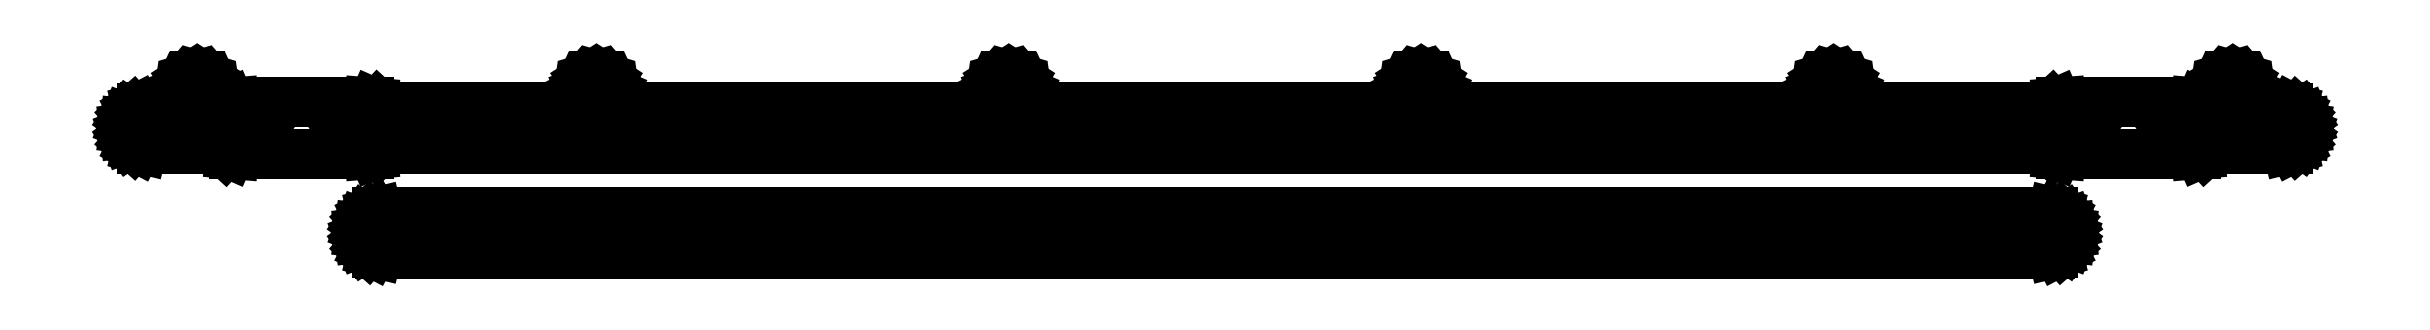
<metadata>
{"format":"dxf","ext":"dxf","renderer":"ezdxf+matplotlib","layout":"modelspace","background":"white","min_lineweight":24,"dpi":150}
</metadata>
<code>
0
SECTION
2
ENTITIES
0
LINE
8
0
10
-162
20
-4.969
11
-161.3
21
-4.908
0
LINE
8
0
10
-161.3
20
-4.908
11
-160.4
21
-4.511
0
LINE
8
0
10
-160.4
20
-4.511
11
-159.8
21
-4
0
LINE
8
0
10
-159.8
20
-4
11
159.8
21
-4
0
LINE
8
0
10
159.8
20
-4
11
160.4
21
-4.511
0
LINE
8
0
10
160.4
20
-4.511
11
161.3
21
-4.908
0
LINE
8
0
10
161.3
20
-4.908
11
162
21
-4.969
0
LINE
8
0
10
162
20
-4.969
11
162
21
-5
0
LINE
8
0
10
162
20
-5
11
188
21
-5
0
LINE
8
0
10
188
20
-5
11
188
21
-4.969
0
LINE
8
0
10
188
20
-4.969
11
188.7
21
-4.908
0
LINE
8
0
10
188.7
20
-4.908
11
189.6
21
-4.511
0
LINE
8
0
10
189.6
20
-4.511
11
190.2
21
-4
0
LINE
8
0
10
190.2
20
-4
11
205
21
-4
0
LINE
8
0
10
205
20
-4
11
205
21
-3.971
0
LINE
8
0
10
205
20
-3.971
11
205.5
21
-3.971
0
LINE
8
0
10
205.5
20
-3.971
11
206.4
21
-3.74
0
LINE
8
0
10
206.4
20
-3.74
11
207.3
21
-3.292
0
LINE
8
0
10
207.3
20
-3.292
11
208
21
-2.652
0
LINE
8
0
10
208
20
-2.652
11
208.5
21
-1.859
0
LINE
8
0
10
208.5
20
-1.859
11
208.9
21
-0.9573
0
LINE
8
0
10
208.9
20
-0.9573
11
209
21
0
0
LINE
8
0
10
209
20
0
11
208.9
21
0.9573
0
LINE
8
0
10
208.9
20
0.9573
11
208.5
21
1.859
0
LINE
8
0
10
208.5
20
1.859
11
208
21
2.652
0
LINE
8
0
10
208
20
2.652
11
207.3
21
3.292
0
LINE
8
0
10
207.3
20
3.292
11
206.4
21
3.74
0
LINE
8
0
10
206.4
20
3.74
11
205.5
21
3.971
0
LINE
8
0
10
205.5
20
3.971
11
205
21
3.971
0
LINE
8
0
10
205
20
3.971
11
205
21
4
0
LINE
8
0
10
205
20
4
11
197
21
4
0
LINE
8
0
10
197
20
4
11
197
21
7.233
0
LINE
8
0
10
197
20
7.233
11
197.7
21
7.045
0
LINE
8
0
10
197.7
20
7.045
11
198.5
21
6.701
0
LINE
8
0
10
198.5
20
6.701
11
198.4
21
7.486
0
LINE
8
0
10
198.4
20
7.486
11
197.9
21
8.392
0
LINE
8
0
10
197.9
20
8.392
11
197.3
21
9.145
0
LINE
8
0
10
197.3
20
9.145
11
196.5
21
9.684
0
LINE
8
0
10
196.5
20
9.684
11
195.5
21
9.964
0
LINE
8
0
10
195.5
20
9.964
11
194.5
21
9.964
0
LINE
8
0
10
194.5
20
9.964
11
193.5
21
9.684
0
LINE
8
0
10
193.5
20
9.684
11
192.7
21
9.145
0
LINE
8
0
10
192.7
20
9.145
11
192.1
21
8.392
0
LINE
8
0
10
192.1
20
8.392
11
191.6
21
7.486
0
LINE
8
0
10
191.6
20
7.486
11
191.5
21
6.691
0
LINE
8
0
10
191.5
20
6.691
11
191.9
21
6.867
0
LINE
8
0
10
191.9
20
6.867
11
192.8
21
7.195
0
LINE
8
0
10
192.8
20
7.195
11
193
21
7.236
0
LINE
8
0
10
193
20
7.236
11
193
21
4
0
LINE
8
0
10
193
20
4
11
190.2
21
4
0
LINE
8
0
10
190.2
20
4
11
189.6
21
4.511
0
LINE
8
0
10
189.6
20
4.511
11
188.7
21
4.908
0
LINE
8
0
10
188.7
20
4.908
11
188
21
4.969
0
LINE
8
0
10
188
20
4.969
11
188
21
5
0
LINE
8
0
10
188
20
5
11
162
21
5
0
LINE
8
0
10
162
20
5
11
162
21
4.969
0
LINE
8
0
10
162
20
4.969
11
161.3
21
4.908
0
LINE
8
0
10
161.3
20
4.908
11
160.4
21
4.511
0
LINE
8
0
10
160.4
20
4.511
11
159.8
21
4
0
LINE
8
0
10
159.8
20
4
11
120.5
21
4
0
LINE
8
0
10
120.5
20
4
11
120.5
21
7.233
0
LINE
8
0
10
120.5
20
7.233
11
121.2
21
7.045
0
LINE
8
0
10
121.2
20
7.045
11
122
21
6.701
0
LINE
8
0
10
122
20
6.701
11
121.9
21
7.486
0
LINE
8
0
10
121.9
20
7.486
11
121.4
21
8.392
0
LINE
8
0
10
121.4
20
8.392
11
120.8
21
9.145
0
LINE
8
0
10
120.8
20
9.145
11
120
21
9.684
0
LINE
8
0
10
120
20
9.684
11
119
21
9.964
0
LINE
8
0
10
119
20
9.964
11
118
21
9.964
0
LINE
8
0
10
118
20
9.964
11
117
21
9.684
0
LINE
8
0
10
117
20
9.684
11
116.2
21
9.145
0
LINE
8
0
10
116.2
20
9.145
11
115.6
21
8.392
0
LINE
8
0
10
115.6
20
8.392
11
115.1
21
7.486
0
LINE
8
0
10
115.1
20
7.486
11
115
21
6.691
0
LINE
8
0
10
115
20
6.691
11
115.4
21
6.867
0
LINE
8
0
10
115.4
20
6.867
11
116.3
21
7.195
0
LINE
8
0
10
116.3
20
7.195
11
116.5
21
7.236
0
LINE
8
0
10
116.5
20
7.236
11
116.5
21
4
0
LINE
8
0
10
116.5
20
4
11
41.5
21
4
0
LINE
8
0
10
41.5
20
4
11
41.5
21
7.233
0
LINE
8
0
10
41.5
20
7.233
11
42.16
21
7.045
0
LINE
8
0
10
42.16
20
7.045
11
42.97
21
6.701
0
LINE
8
0
10
42.97
20
6.701
11
42.86
21
7.486
0
LINE
8
0
10
42.86
20
7.486
11
42.44
21
8.392
0
LINE
8
0
10
42.44
20
8.392
11
41.79
21
9.145
0
LINE
8
0
10
41.79
20
9.145
11
40.95
21
9.684
0
LINE
8
0
10
40.95
20
9.684
11
40
21
9.964
0
LINE
8
0
10
40
20
9.964
11
39
21
9.964
0
LINE
8
0
10
39
20
9.964
11
38.05
21
9.684
0
LINE
8
0
10
38.05
20
9.684
11
37.21
21
9.145
0
LINE
8
0
10
37.21
20
9.145
11
36.56
21
8.392
0
LINE
8
0
10
36.56
20
8.392
11
36.14
21
7.486
0
LINE
8
0
10
36.14
20
7.486
11
36.03
21
6.691
0
LINE
8
0
10
36.03
20
6.691
11
36.38
21
6.867
0
LINE
8
0
10
36.38
20
6.867
11
37.31
21
7.195
0
LINE
8
0
10
37.31
20
7.195
11
37.5
21
7.236
0
LINE
8
0
10
37.5
20
7.236
11
37.5
21
4
0
LINE
8
0
10
37.5
20
4
11
-37.5
21
4
0
LINE
8
0
10
-37.5
20
4
11
-37.5
21
7.233
0
LINE
8
0
10
-37.5
20
7.233
11
-36.84
21
7.045
0
LINE
8
0
10
-36.84
20
7.045
11
-36.03
21
6.701
0
LINE
8
0
10
-36.03
20
6.701
11
-36.14
21
7.486
0
LINE
8
0
10
-36.14
20
7.486
11
-36.56
21
8.392
0
LINE
8
0
10
-36.56
20
8.392
11
-37.21
21
9.145
0
LINE
8
0
10
-37.21
20
9.145
11
-38.05
21
9.684
0
LINE
8
0
10
-38.05
20
9.684
11
-39
21
9.964
0
LINE
8
0
10
-39
20
9.964
11
-40
21
9.964
0
LINE
8
0
10
-40
20
9.964
11
-40.95
21
9.684
0
LINE
8
0
10
-40.95
20
9.684
11
-41.79
21
9.145
0
LINE
8
0
10
-41.79
20
9.145
11
-42.44
21
8.392
0
LINE
8
0
10
-42.44
20
8.392
11
-42.86
21
7.486
0
LINE
8
0
10
-42.86
20
7.486
11
-42.97
21
6.691
0
LINE
8
0
10
-42.97
20
6.691
11
-42.62
21
6.867
0
LINE
8
0
10
-42.62
20
6.867
11
-41.69
21
7.195
0
LINE
8
0
10
-41.69
20
7.195
11
-41.5
21
7.236
0
LINE
8
0
10
-41.5
20
7.236
11
-41.5
21
4
0
LINE
8
0
10
-41.5
20
4
11
-116.5
21
4
0
LINE
8
0
10
-116.5
20
4
11
-116.5
21
7.233
0
LINE
8
0
10
-116.5
20
7.233
11
-115.8
21
7.045
0
LINE
8
0
10
-115.8
20
7.045
11
-115
21
6.701
0
LINE
8
0
10
-115
20
6.701
11
-115.1
21
7.486
0
LINE
8
0
10
-115.1
20
7.486
11
-115.6
21
8.392
0
LINE
8
0
10
-115.6
20
8.392
11
-116.2
21
9.145
0
LINE
8
0
10
-116.2
20
9.145
11
-117
21
9.684
0
LINE
8
0
10
-117
20
9.684
11
-118
21
9.964
0
LINE
8
0
10
-118
20
9.964
11
-119
21
9.964
0
LINE
8
0
10
-119
20
9.964
11
-120
21
9.684
0
LINE
8
0
10
-120
20
9.684
11
-120.8
21
9.145
0
LINE
8
0
10
-120.8
20
9.145
11
-121.4
21
8.392
0
LINE
8
0
10
-121.4
20
8.392
11
-121.9
21
7.486
0
LINE
8
0
10
-121.9
20
7.486
11
-122
21
6.691
0
LINE
8
0
10
-122
20
6.691
11
-121.6
21
6.867
0
LINE
8
0
10
-121.6
20
6.867
11
-120.7
21
7.195
0
LINE
8
0
10
-120.7
20
7.195
11
-120.5
21
7.236
0
LINE
8
0
10
-120.5
20
7.236
11
-120.5
21
4
0
LINE
8
0
10
-120.5
20
4
11
-159.8
21
4
0
LINE
8
0
10
-159.8
20
4
11
-160.4
21
4.511
0
LINE
8
0
10
-160.4
20
4.511
11
-161.3
21
4.908
0
LINE
8
0
10
-161.3
20
4.908
11
-162
21
4.969
0
LINE
8
0
10
-162
20
4.969
11
-162
21
5
0
LINE
8
0
10
-162
20
5
11
-188
21
5
0
LINE
8
0
10
-188
20
5
11
-188
21
4.969
0
LINE
8
0
10
-188
20
4.969
11
-188.7
21
4.908
0
LINE
8
0
10
-188.7
20
4.908
11
-189.6
21
4.511
0
LINE
8
0
10
-189.6
20
4.511
11
-190.2
21
4
0
LINE
8
0
10
-190.2
20
4
11
-193
21
4
0
LINE
8
0
10
-193
20
4
11
-193
21
7.233
0
LINE
8
0
10
-193
20
7.233
11
-192.3
21
7.045
0
LINE
8
0
10
-192.3
20
7.045
11
-191.5
21
6.701
0
LINE
8
0
10
-191.5
20
6.701
11
-191.6
21
7.486
0
LINE
8
0
10
-191.6
20
7.486
11
-192.1
21
8.392
0
LINE
8
0
10
-192.1
20
8.392
11
-192.7
21
9.145
0
LINE
8
0
10
-192.7
20
9.145
11
-193.5
21
9.684
0
LINE
8
0
10
-193.5
20
9.684
11
-194.5
21
9.964
0
LINE
8
0
10
-194.5
20
9.964
11
-195.5
21
9.964
0
LINE
8
0
10
-195.5
20
9.964
11
-196.5
21
9.684
0
LINE
8
0
10
-196.5
20
9.684
11
-197.3
21
9.145
0
LINE
8
0
10
-197.3
20
9.145
11
-197.9
21
8.392
0
LINE
8
0
10
-197.9
20
8.392
11
-198.4
21
7.486
0
LINE
8
0
10
-198.4
20
7.486
11
-198.5
21
6.691
0
LINE
8
0
10
-198.5
20
6.691
11
-198.1
21
6.867
0
LINE
8
0
10
-198.1
20
6.867
11
-197.2
21
7.195
0
LINE
8
0
10
-197.2
20
7.195
11
-197
21
7.236
0
LINE
8
0
10
-197
20
7.236
11
-197
21
4
0
LINE
8
0
10
-197
20
4
11
-205
21
4
0
LINE
8
0
10
-205
20
4
11
-205
21
3.971
0
LINE
8
0
10
-205
20
3.971
11
-205.5
21
3.971
0
LINE
8
0
10
-205.5
20
3.971
11
-206.4
21
3.74
0
LINE
8
0
10
-206.4
20
3.74
11
-207.3
21
3.292
0
LINE
8
0
10
-207.3
20
3.292
11
-208
21
2.652
0
LINE
8
0
10
-208
20
2.652
11
-208.5
21
1.859
0
LINE
8
0
10
-208.5
20
1.859
11
-208.9
21
0.9573
0
LINE
8
0
10
-208.9
20
0.9573
11
-209
21
0
0
LINE
8
0
10
-209
20
0
11
-208.9
21
-0.9573
0
LINE
8
0
10
-208.9
20
-0.9573
11
-208.5
21
-1.859
0
LINE
8
0
10
-208.5
20
-1.859
11
-208
21
-2.652
0
LINE
8
0
10
-208
20
-2.652
11
-207.3
21
-3.292
0
LINE
8
0
10
-207.3
20
-3.292
11
-206.4
21
-3.74
0
LINE
8
0
10
-206.4
20
-3.74
11
-205.5
21
-3.971
0
LINE
8
0
10
-205.5
20
-3.971
11
-205
21
-3.971
0
LINE
8
0
10
-205
20
-3.971
11
-205
21
-4
0
LINE
8
0
10
-205
20
-4
11
-190.2
21
-4
0
LINE
8
0
10
-190.2
20
-4
11
-189.6
21
-4.511
0
LINE
8
0
10
-189.6
20
-4.511
11
-188.7
21
-4.908
0
LINE
8
0
10
-188.7
20
-4.908
11
-188
21
-4.969
0
LINE
8
0
10
-188
20
-4.969
11
-188
21
-5
0
LINE
8
0
10
-188
20
-5
11
-162
21
-5
0
LINE
8
0
10
-162
20
-5
11
-162
21
-4.969
0
LINE
8
0
10
-165.5
20
-2.145
11
-166.4
21
-1.72
0
LINE
8
0
10
-166.4
20
-1.72
11
-167
21
-0.9545
0
LINE
8
0
10
-167
20
-0.9545
11
-167.2
21
0
0
LINE
8
0
10
-167.2
20
0
11
-167
21
0.9545
0
LINE
8
0
10
-167
20
0.9545
11
-166.4
21
1.72
0
LINE
8
0
10
-166.4
20
1.72
11
-165.5
21
2.145
0
LINE
8
0
10
-165.5
20
2.145
11
-164.5
21
2.145
0
LINE
8
0
10
-164.5
20
2.145
11
-163.6
21
1.72
0
LINE
8
0
10
-163.6
20
1.72
11
-163
21
0.9545
0
LINE
8
0
10
-163
20
0.9545
11
-162.8
21
0
0
LINE
8
0
10
-162.8
20
0
11
-163
21
-0.9545
0
LINE
8
0
10
-163
20
-0.9545
11
-163.6
21
-1.72
0
LINE
8
0
10
-163.6
20
-1.72
11
-164.5
21
-2.145
0
LINE
8
0
10
-164.5
20
-2.145
11
-165.5
21
-2.145
0
LINE
8
0
10
-185.5
20
-2.145
11
-186.4
21
-1.72
0
LINE
8
0
10
-186.4
20
-1.72
11
-187
21
-0.9545
0
LINE
8
0
10
-187
20
-0.9545
11
-187.2
21
0
0
LINE
8
0
10
-187.2
20
0
11
-187
21
0.9545
0
LINE
8
0
10
-187
20
0.9545
11
-186.4
21
1.72
0
LINE
8
0
10
-186.4
20
1.72
11
-185.5
21
2.145
0
LINE
8
0
10
-185.5
20
2.145
11
-184.5
21
2.145
0
LINE
8
0
10
-184.5
20
2.145
11
-183.6
21
1.72
0
LINE
8
0
10
-183.6
20
1.72
11
-183
21
0.9545
0
LINE
8
0
10
-183
20
0.9545
11
-182.8
21
0
0
LINE
8
0
10
-182.8
20
0
11
-183
21
-0.9545
0
LINE
8
0
10
-183
20
-0.9545
11
-183.6
21
-1.72
0
LINE
8
0
10
-183.6
20
-1.72
11
-184.5
21
-2.145
0
LINE
8
0
10
-184.5
20
-2.145
11
-185.5
21
-2.145
0
LINE
8
0
10
184.5
20
-2.145
11
183.6
21
-1.72
0
LINE
8
0
10
183.6
20
-1.72
11
183
21
-0.9545
0
LINE
8
0
10
183
20
-0.9545
11
182.8
21
0
0
LINE
8
0
10
182.8
20
0
11
183
21
0.9545
0
LINE
8
0
10
183
20
0.9545
11
183.6
21
1.72
0
LINE
8
0
10
183.6
20
1.72
11
184.5
21
2.145
0
LINE
8
0
10
184.5
20
2.145
11
185.5
21
2.145
0
LINE
8
0
10
185.5
20
2.145
11
186.4
21
1.72
0
LINE
8
0
10
186.4
20
1.72
11
187
21
0.9545
0
LINE
8
0
10
187
20
0.9545
11
187.2
21
0
0
LINE
8
0
10
187.2
20
0
11
187
21
-0.9545
0
LINE
8
0
10
187
20
-0.9545
11
186.4
21
-1.72
0
LINE
8
0
10
186.4
20
-1.72
11
185.5
21
-2.145
0
LINE
8
0
10
185.5
20
-2.145
11
184.5
21
-2.145
0
LINE
8
0
10
164.5
20
-2.145
11
163.6
21
-1.72
0
LINE
8
0
10
163.6
20
-1.72
11
163
21
-0.9545
0
LINE
8
0
10
163
20
-0.9545
11
162.8
21
0
0
LINE
8
0
10
162.8
20
0
11
163
21
0.9545
0
LINE
8
0
10
163
20
0.9545
11
163.6
21
1.72
0
LINE
8
0
10
163.6
20
1.72
11
164.5
21
2.145
0
LINE
8
0
10
164.5
20
2.145
11
165.5
21
2.145
0
LINE
8
0
10
165.5
20
2.145
11
166.4
21
1.72
0
LINE
8
0
10
166.4
20
1.72
11
167
21
0.9545
0
LINE
8
0
10
167
20
0.9545
11
167.2
21
0
0
LINE
8
0
10
167.2
20
0
11
167
21
-0.9545
0
LINE
8
0
10
167
20
-0.9545
11
166.4
21
-1.72
0
LINE
8
0
10
166.4
20
-1.72
11
165.5
21
-2.145
0
LINE
8
0
10
165.5
20
-2.145
11
164.5
21
-2.145
0
LINE
8
0
10
-205.7
20
-1.87
11
-206.5
21
-1.326
0
LINE
8
0
10
-206.5
20
-1.326
11
-206.9
21
-0.4786
0
LINE
8
0
10
-206.9
20
-0.4786
11
-206.9
21
0.4786
0
LINE
8
0
10
-206.9
20
0.4786
11
-206.5
21
1.326
0
LINE
8
0
10
-206.5
20
1.326
11
-205.7
21
1.87
0
LINE
8
0
10
-205.7
20
1.87
11
-204.8
21
1.985
0
LINE
8
0
10
-204.8
20
1.985
11
-203.9
21
1.646
0
LINE
8
0
10
-203.9
20
1.646
11
-203.2
21
0.9294
0
LINE
8
0
10
-203.2
20
0.9294
11
-203
21
0
0
LINE
8
0
10
-203
20
0
11
-203.2
21
-0.9294
0
LINE
8
0
10
-203.2
20
-0.9294
11
-203.9
21
-1.646
0
LINE
8
0
10
-203.9
20
-1.646
11
-204.8
21
-1.985
0
LINE
8
0
10
-204.8
20
-1.985
11
-205.7
21
-1.87
0
LINE
8
0
10
204.3
20
-1.87
11
203.5
21
-1.326
0
LINE
8
0
10
203.5
20
-1.326
11
203.1
21
-0.4786
0
LINE
8
0
10
203.1
20
-0.4786
11
203.1
21
0.4786
0
LINE
8
0
10
203.1
20
0.4786
11
203.5
21
1.326
0
LINE
8
0
10
203.5
20
1.326
11
204.3
21
1.87
0
LINE
8
0
10
204.3
20
1.87
11
205.2
21
1.985
0
LINE
8
0
10
205.2
20
1.985
11
206.1
21
1.646
0
LINE
8
0
10
206.1
20
1.646
11
206.8
21
0.9294
0
LINE
8
0
10
206.8
20
0.9294
11
207
21
0
0
LINE
8
0
10
207
20
0
11
206.8
21
-0.9294
0
LINE
8
0
10
206.8
20
-0.9294
11
206.1
21
-1.646
0
LINE
8
0
10
206.1
20
-1.646
11
205.2
21
-1.985
0
LINE
8
0
10
205.2
20
-1.985
11
204.3
21
-1.87
0
LINE
8
0
10
160
20
-23.97
11
160.5
21
-23.97
0
LINE
8
0
10
160.5
20
-23.97
11
161.4
21
-23.74
0
LINE
8
0
10
161.4
20
-23.74
11
162.3
21
-23.29
0
LINE
8
0
10
162.3
20
-23.29
11
163
21
-22.65
0
LINE
8
0
10
163
20
-22.65
11
163.5
21
-21.86
0
LINE
8
0
10
163.5
20
-21.86
11
163.9
21
-20.96
0
LINE
8
0
10
163.9
20
-20.96
11
164
21
-20
0
LINE
8
0
10
164
20
-20
11
163.9
21
-19.04
0
LINE
8
0
10
163.9
20
-19.04
11
163.5
21
-18.14
0
LINE
8
0
10
163.5
20
-18.14
11
163
21
-17.35
0
LINE
8
0
10
163
20
-17.35
11
162.3
21
-16.71
0
LINE
8
0
10
162.3
20
-16.71
11
161.4
21
-16.26
0
LINE
8
0
10
161.4
20
-16.26
11
160.5
21
-16.03
0
LINE
8
0
10
160.5
20
-16.03
11
160
21
-16.03
0
LINE
8
0
10
160
20
-16.03
11
160
21
-16
0
LINE
8
0
10
160
20
-16
11
-160
21
-16
0
LINE
8
0
10
-160
20
-16
11
-160
21
-16.03
0
LINE
8
0
10
-160
20
-16.03
11
-160.5
21
-16.03
0
LINE
8
0
10
-160.5
20
-16.03
11
-161.4
21
-16.26
0
LINE
8
0
10
-161.4
20
-16.26
11
-162.3
21
-16.71
0
LINE
8
0
10
-162.3
20
-16.71
11
-163
21
-17.35
0
LINE
8
0
10
-163
20
-17.35
11
-163.5
21
-18.14
0
LINE
8
0
10
-163.5
20
-18.14
11
-163.9
21
-19.04
0
LINE
8
0
10
-163.9
20
-19.04
11
-164
21
-20
0
LINE
8
0
10
-164
20
-20
11
-163.9
21
-20.96
0
LINE
8
0
10
-163.9
20
-20.96
11
-163.5
21
-21.86
0
LINE
8
0
10
-163.5
20
-21.86
11
-163
21
-22.65
0
LINE
8
0
10
-163
20
-22.65
11
-162.3
21
-23.29
0
LINE
8
0
10
-162.3
20
-23.29
11
-161.4
21
-23.74
0
LINE
8
0
10
-161.4
20
-23.74
11
-160.5
21
-23.97
0
LINE
8
0
10
-160.5
20
-23.97
11
-160
21
-23.97
0
LINE
8
0
10
-160
20
-23.97
11
-160
21
-24
0
LINE
8
0
10
-160
20
-24
11
160
21
-24
0
LINE
8
0
10
160
20
-24
11
160
21
-23.97
0
LINE
8
0
10
159.5
20
-22.14
11
158.6
21
-21.72
0
LINE
8
0
10
158.6
20
-21.72
11
158
21
-20.95
0
LINE
8
0
10
158
20
-20.95
11
157.8
21
-20
0
LINE
8
0
10
157.8
20
-20
11
158
21
-19.05
0
LINE
8
0
10
158
20
-19.05
11
158.6
21
-18.28
0
LINE
8
0
10
158.6
20
-18.28
11
159.5
21
-17.86
0
LINE
8
0
10
159.5
20
-17.86
11
160.5
21
-17.86
0
LINE
8
0
10
160.5
20
-17.86
11
161.4
21
-18.28
0
LINE
8
0
10
161.4
20
-18.28
11
162
21
-19.05
0
LINE
8
0
10
162
20
-19.05
11
162.2
21
-20
0
LINE
8
0
10
162.2
20
-20
11
162
21
-20.95
0
LINE
8
0
10
162
20
-20.95
11
161.4
21
-21.72
0
LINE
8
0
10
161.4
20
-21.72
11
160.5
21
-22.14
0
LINE
8
0
10
160.5
20
-22.14
11
159.5
21
-22.14
0
LINE
8
0
10
-160.5
20
-22.14
11
-161.4
21
-21.72
0
LINE
8
0
10
-161.4
20
-21.72
11
-162
21
-20.95
0
LINE
8
0
10
-162
20
-20.95
11
-162.2
21
-20
0
LINE
8
0
10
-162.2
20
-20
11
-162
21
-19.05
0
LINE
8
0
10
-162
20
-19.05
11
-161.4
21
-18.28
0
LINE
8
0
10
-161.4
20
-18.28
11
-160.5
21
-17.86
0
LINE
8
0
10
-160.5
20
-17.86
11
-159.5
21
-17.86
0
LINE
8
0
10
-159.5
20
-17.86
11
-158.6
21
-18.28
0
LINE
8
0
10
-158.6
20
-18.28
11
-158
21
-19.05
0
LINE
8
0
10
-158
20
-19.05
11
-157.8
21
-20
0
LINE
8
0
10
-157.8
20
-20
11
-158
21
-20.95
0
LINE
8
0
10
-158
20
-20.95
11
-158.6
21
-21.72
0
LINE
8
0
10
-158.6
20
-21.72
11
-159.5
21
-22.14
0
LINE
8
0
10
-159.5
20
-22.14
11
-160.5
21
-22.14
0
LINE
8
0
10
139.5
20
-22.14
11
138.6
21
-21.72
0
LINE
8
0
10
138.6
20
-21.72
11
138
21
-20.95
0
LINE
8
0
10
138
20
-20.95
11
137.8
21
-20
0
LINE
8
0
10
137.8
20
-20
11
138
21
-19.05
0
LINE
8
0
10
138
20
-19.05
11
138.6
21
-18.28
0
LINE
8
0
10
138.6
20
-18.28
11
139.5
21
-17.86
0
LINE
8
0
10
139.5
20
-17.86
11
140.5
21
-17.86
0
LINE
8
0
10
140.5
20
-17.86
11
141.4
21
-18.28
0
LINE
8
0
10
141.4
20
-18.28
11
142
21
-19.05
0
LINE
8
0
10
142
20
-19.05
11
142.2
21
-20
0
LINE
8
0
10
142.2
20
-20
11
142
21
-20.95
0
LINE
8
0
10
142
20
-20.95
11
141.4
21
-21.72
0
LINE
8
0
10
141.4
20
-21.72
11
140.5
21
-22.14
0
LINE
8
0
10
140.5
20
-22.14
11
139.5
21
-22.14
0
LINE
8
0
10
-140.5
20
-22.14
11
-141.4
21
-21.72
0
LINE
8
0
10
-141.4
20
-21.72
11
-142
21
-20.95
0
LINE
8
0
10
-142
20
-20.95
11
-142.2
21
-20
0
LINE
8
0
10
-142.2
20
-20
11
-142
21
-19.05
0
LINE
8
0
10
-142
20
-19.05
11
-141.4
21
-18.28
0
LINE
8
0
10
-141.4
20
-18.28
11
-140.5
21
-17.86
0
LINE
8
0
10
-140.5
20
-17.86
11
-139.5
21
-17.86
0
LINE
8
0
10
-139.5
20
-17.86
11
-138.6
21
-18.28
0
LINE
8
0
10
-138.6
20
-18.28
11
-138
21
-19.05
0
LINE
8
0
10
-138
20
-19.05
11
-137.8
21
-20
0
LINE
8
0
10
-137.8
20
-20
11
-138
21
-20.95
0
LINE
8
0
10
-138
20
-20.95
11
-138.6
21
-21.72
0
LINE
8
0
10
-138.6
20
-21.72
11
-139.5
21
-22.14
0
LINE
8
0
10
-139.5
20
-22.14
11
-140.5
21
-22.14
0
ENDSEC
0
EOF

</code>
